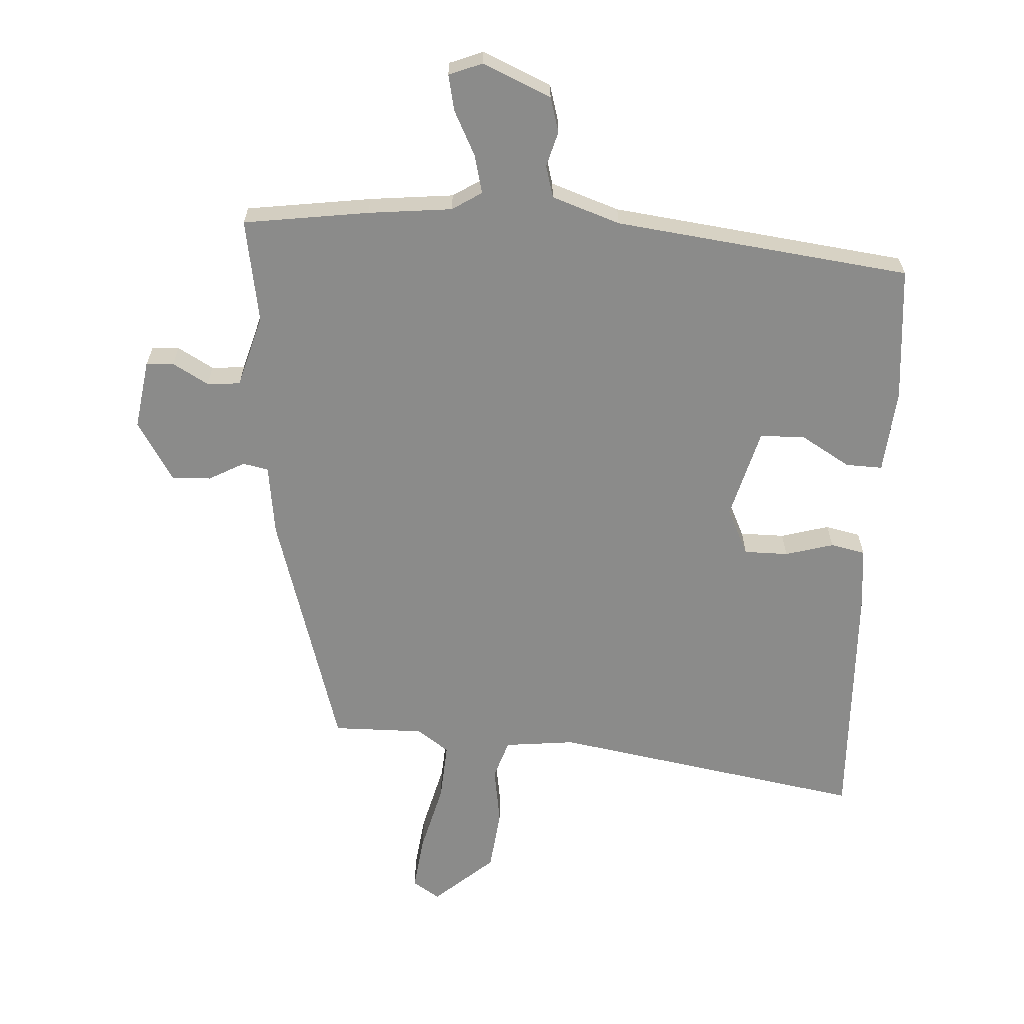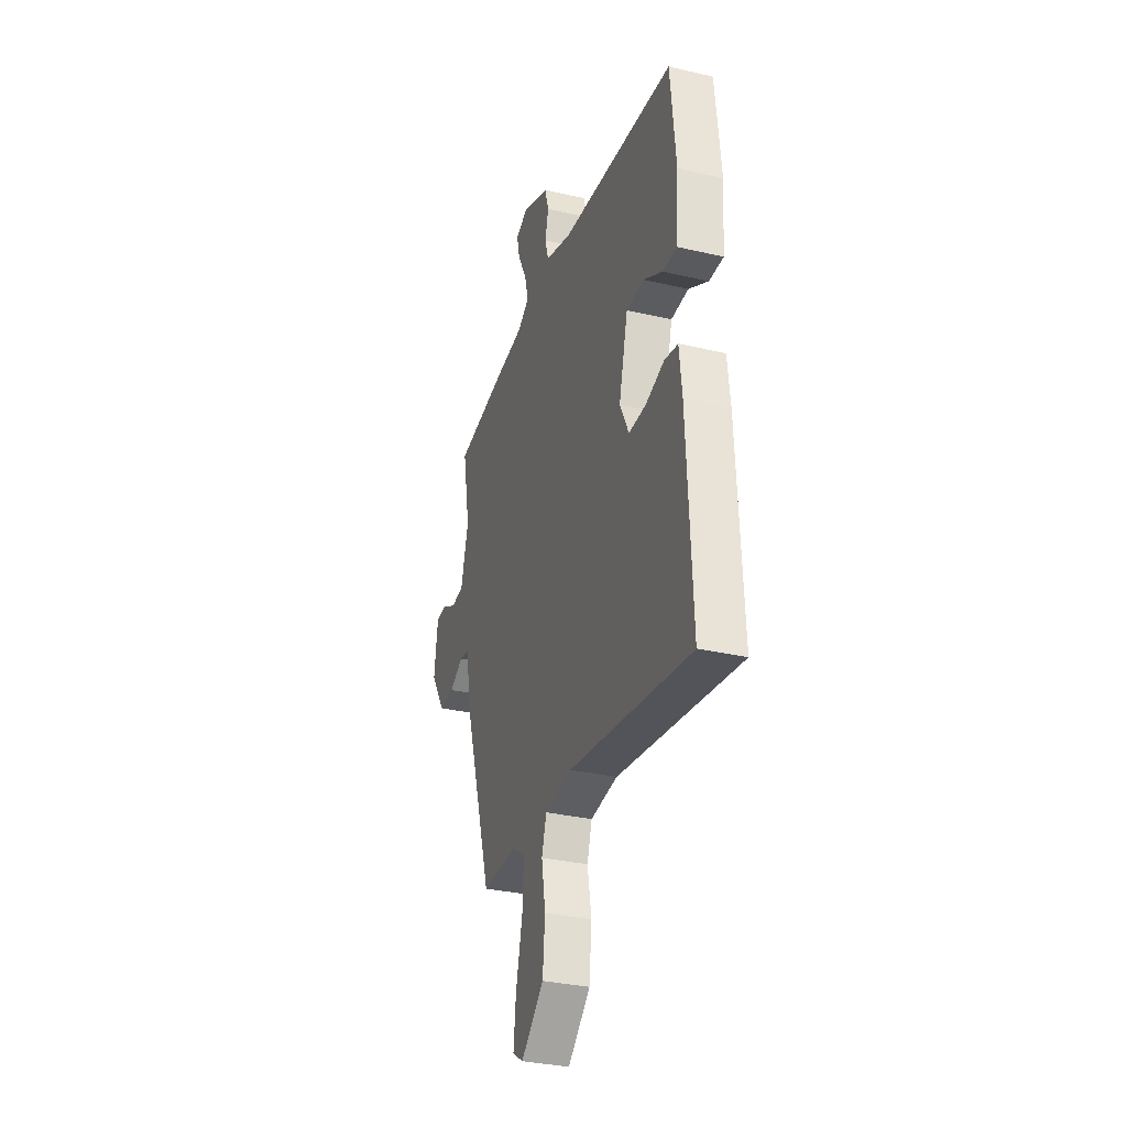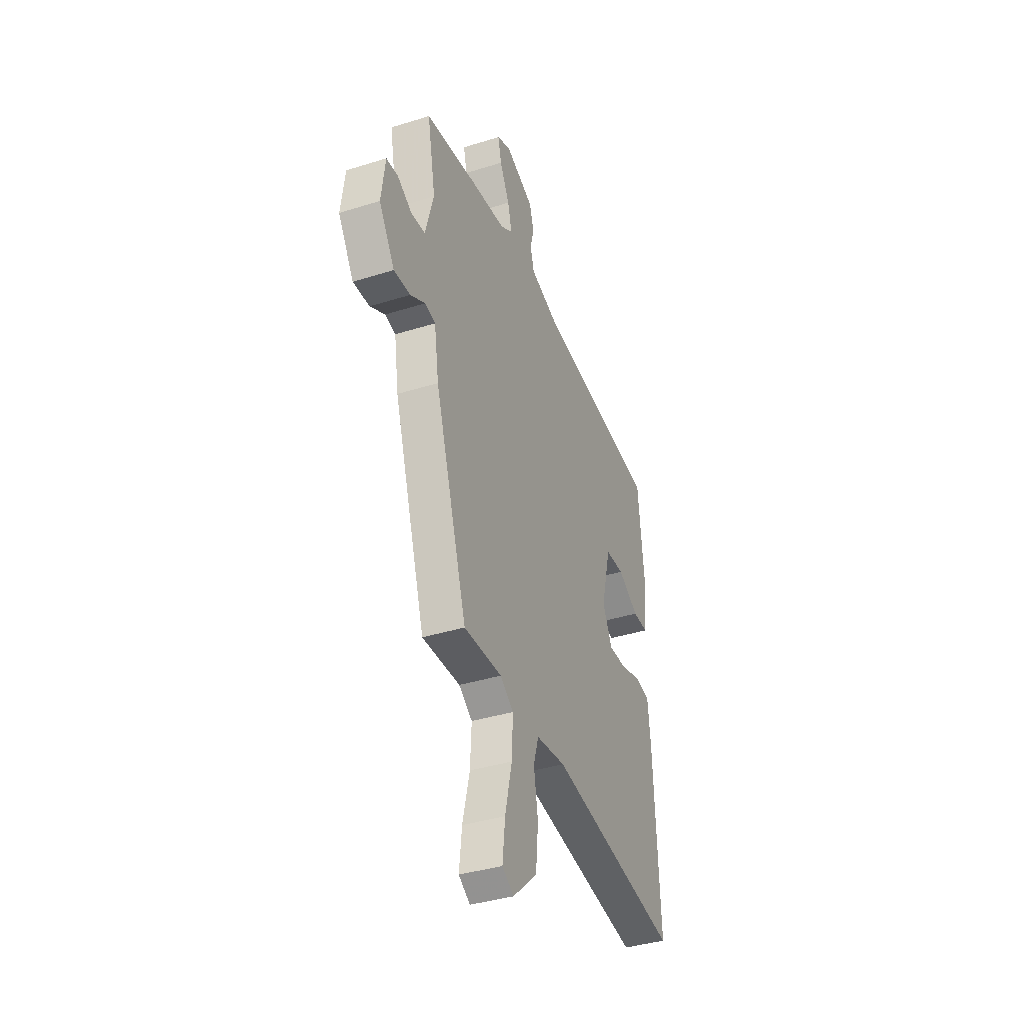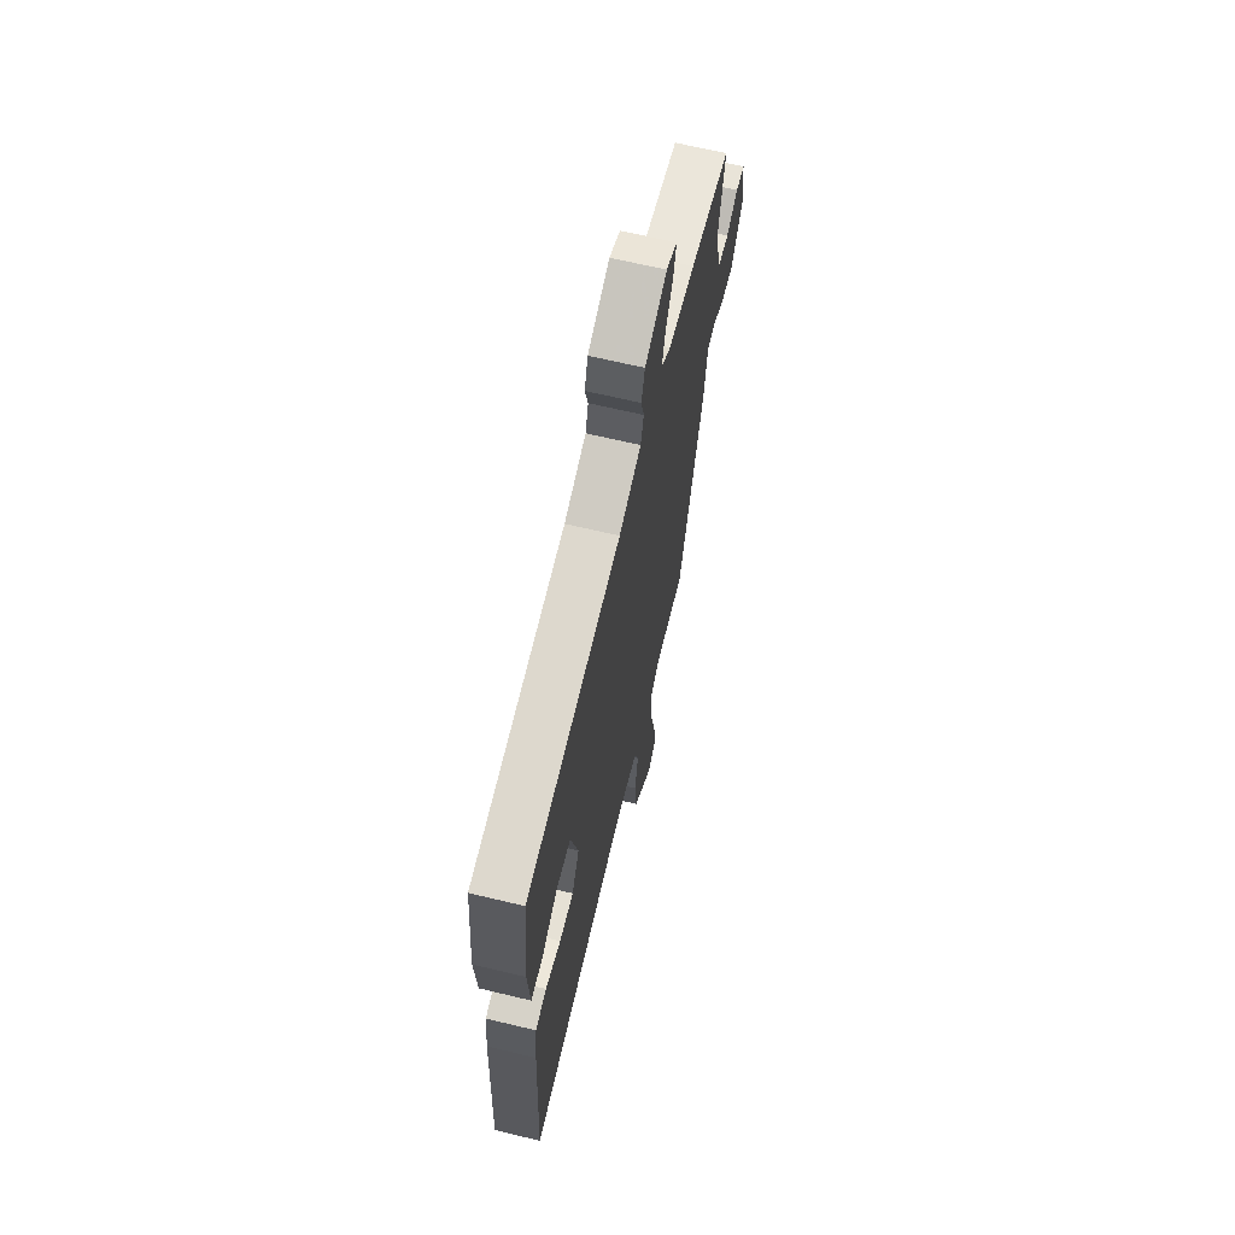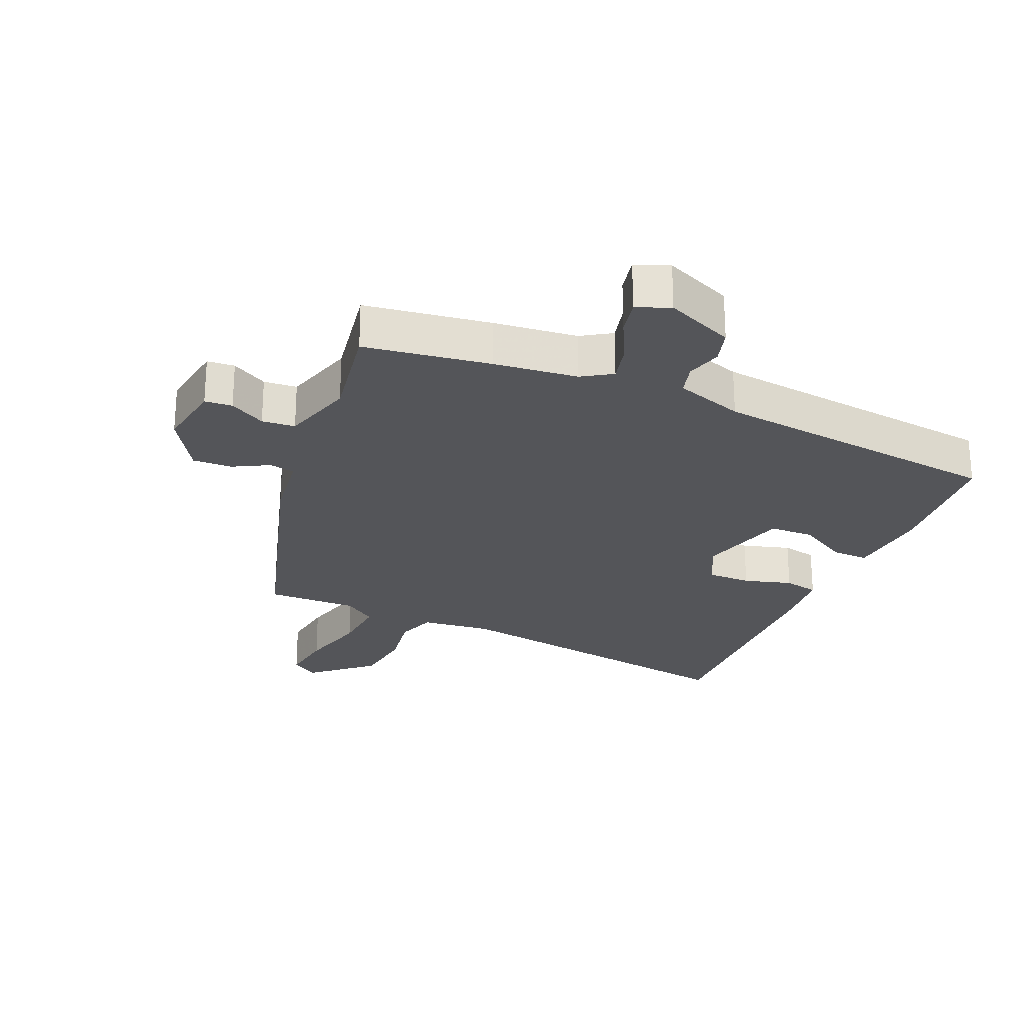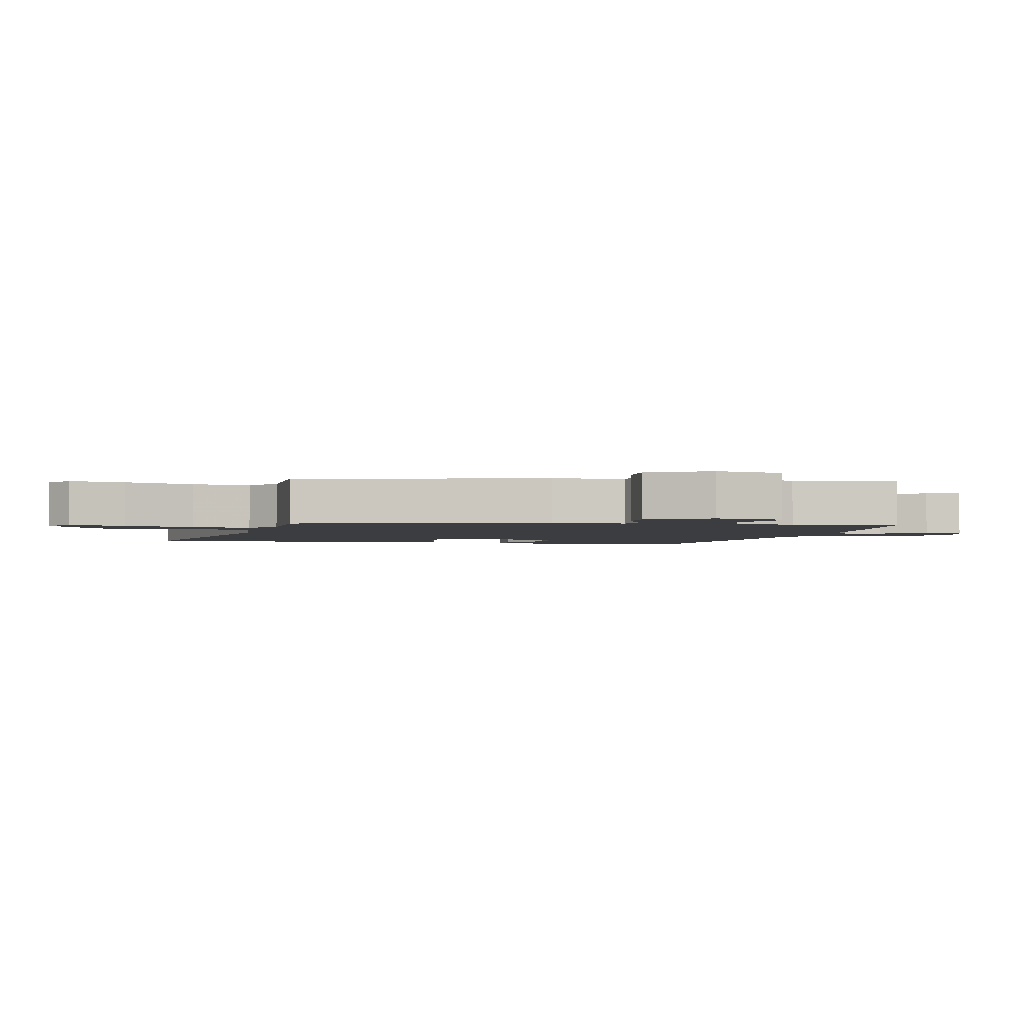
<metadata>
{"format":"obj","ext":"obj","renderer":"f3d","projection":"perspective","resolution":1024,"background":"white","views":[{"elev":-63.7,"azim":-4.2,"up":"+Y"},{"elev":-32.1,"azim":71.9,"up":"+Z"},{"elev":-38.2,"azim":-68.3,"up":"+Z"},{"elev":65.7,"azim":103.6,"up":"+Z"},{"elev":-24.8,"azim":-24.1,"up":"+Y"},{"elev":-2.5,"azim":-105.5,"up":"+Y"}]}
</metadata>
<code>
v 0.502 0.07 0.48
v 0.524 0.07 0.265
v 0.514 0.07 0.129
v 0.455 0.07 0.13
v 0.375 0.07 0.176
v 0.303 0.07 0.173
v 0.266 0.07 0.027
v 0.303 0.07 -0.048
v 0.374 0.07 -0.047
v 0.451 0.07 -0.024
v 0.507 0.07 -0.035
v 0.518 0.07 -0.135
v 0.538 0.07 -0.534
v 0.034 0.07 -0.456
v -0.079 0.07 -0.47
v -0.099 0.07 -0.534
v -0.083 0.07 -0.628
v -0.093 0.07 -0.728
v -0.187 0.07 -0.813
v -0.231 0.07 -0.785
v -0.221 0.07 -0.695
v -0.194 0.07 -0.583
v -0.189 0.07 -0.489
v -0.241 0.07 -0.453
v -0.387 0.07 -0.457
v -0.51 0.07 -0.065
v -0.527 0.07 0.049
v -0.568 0.07 0.057
v -0.625 0.07 0.025
v -0.688 0.07 0.022
v -0.748 0.07 0.117
v -0.733 0.07 0.228
v -0.689 0.07 0.232
v -0.631 0.07 0.2
v -0.578 0.07 0.205
v -0.546 0.07 0.322
v -0.577 0.07 0.488
v -0.377 0.07 0.519
v -0.243 0.07 0.535
v -0.196 0.07 0.566
v -0.212 0.07 0.627
v -0.249 0.07 0.698
v -0.262 0.07 0.755
v -0.209 0.07 0.777
v -0.099 0.07 0.731
v -0.082 0.07 0.675
v -0.097 0.07 0.618
v -0.082 0.07 0.567
v 0.028 0.07 0.531
v 0.502 0 0.48
v 0.524 0 0.265
v 0.514 0 0.129
v 0.455 0 0.13
v 0.375 0 0.176
v 0.303 0 0.173
v 0.266 0 0.027
v 0.303 0 -0.048
v 0.374 0 -0.047
v 0.451 0 -0.024
v 0.507 0 -0.035
v 0.518 0 -0.135
v 0.538 0 -0.534
v 0.034 0 -0.456
v -0.079 0 -0.47
v -0.099 0 -0.534
v -0.083 0 -0.628
v -0.093 0 -0.728
v -0.187 0 -0.813
v -0.231 0 -0.785
v -0.221 0 -0.695
v -0.194 0 -0.583
v -0.189 0 -0.489
v -0.241 0 -0.453
v -0.387 0 -0.457
v -0.51 0 -0.065
v -0.527 0 0.049
v -0.568 0 0.057
v -0.625 0 0.025
v -0.688 0 0.022
v -0.748 0 0.117
v -0.733 0 0.228
v -0.689 0 0.232
v -0.631 0 0.2
v -0.578 0 0.205
v -0.546 0 0.322
v -0.577 0 0.488
v -0.377 0 0.519
v -0.243 0 0.535
v -0.196 0 0.566
v -0.212 0 0.627
v -0.249 0 0.698
v -0.262 0 0.755
v -0.209 0 0.777
v -0.099 0 0.731
v -0.082 0 0.675
v -0.097 0 0.618
v -0.082 0 0.567
v 0.028 0 0.531
f 44 45 46 47
f 44 47 48
f 41 42 43 44
f 40 41 44 48
f 39 40 48 49
f 36 37 38 39
f 35 36 39 49
f 31 32 33 34
f 31 34 35
f 28 29 30 31
f 27 28 31 35
f 24 25 26 27
f 23 24 27 35
f 19 20 21 22
f 19 22 23
f 16 17 18 19
f 15 16 19 23
f 11 12 13 14
f 9 10 11 14
f 8 9 14 15
f 7 8 15 23
f 2 3 4 5
f 2 5 6
f 1 2 6
f 49 1 6
f 23 35 49
f 6 7 23 49
f 96 95 94 93
f 97 96 93
f 93 92 91 90
f 97 93 90 89
f 98 97 89 88
f 88 87 86 85
f 98 88 85 84
f 83 82 81 80
f 84 83 80
f 80 79 78 77
f 84 80 77 76
f 76 75 74 73
f 84 76 73 72
f 71 70 69 68
f 72 71 68
f 68 67 66 65
f 72 68 65 64
f 63 62 61 60
f 63 60 59 58
f 64 63 58 57
f 72 64 57 56
f 54 53 52 51
f 55 54 51
f 55 51 50
f 55 50 98
f 98 84 72
f 98 72 56 55
f 1 50 51 2
f 2 51 52 3
f 3 52 53 4
f 4 53 54 5
f 5 54 55 6
f 6 55 56 7
f 7 56 57 8
f 8 57 58 9
f 9 58 59 10
f 10 59 60 11
f 11 60 61 12
f 12 61 62 13
f 13 62 63 14
f 14 63 64 15
f 15 64 65 16
f 16 65 66 17
f 17 66 67 18
f 18 67 68 19
f 19 68 69 20
f 20 69 70 21
f 21 70 71 22
f 22 71 72 23
f 23 72 73 24
f 24 73 74 25
f 25 74 75 26
f 26 75 76 27
f 27 76 77 28
f 28 77 78 29
f 29 78 79 30
f 30 79 80 31
f 31 80 81 32
f 32 81 82 33
f 33 82 83 34
f 34 83 84 35
f 35 84 85 36
f 36 85 86 37
f 37 86 87 38
f 38 87 88 39
f 39 88 89 40
f 40 89 90 41
f 41 90 91 42
f 42 91 92 43
f 43 92 93 44
f 44 93 94 45
f 45 94 95 46
f 46 95 96 47
f 47 96 97 48
f 48 97 98 49
f 49 98 50 1

</code>
